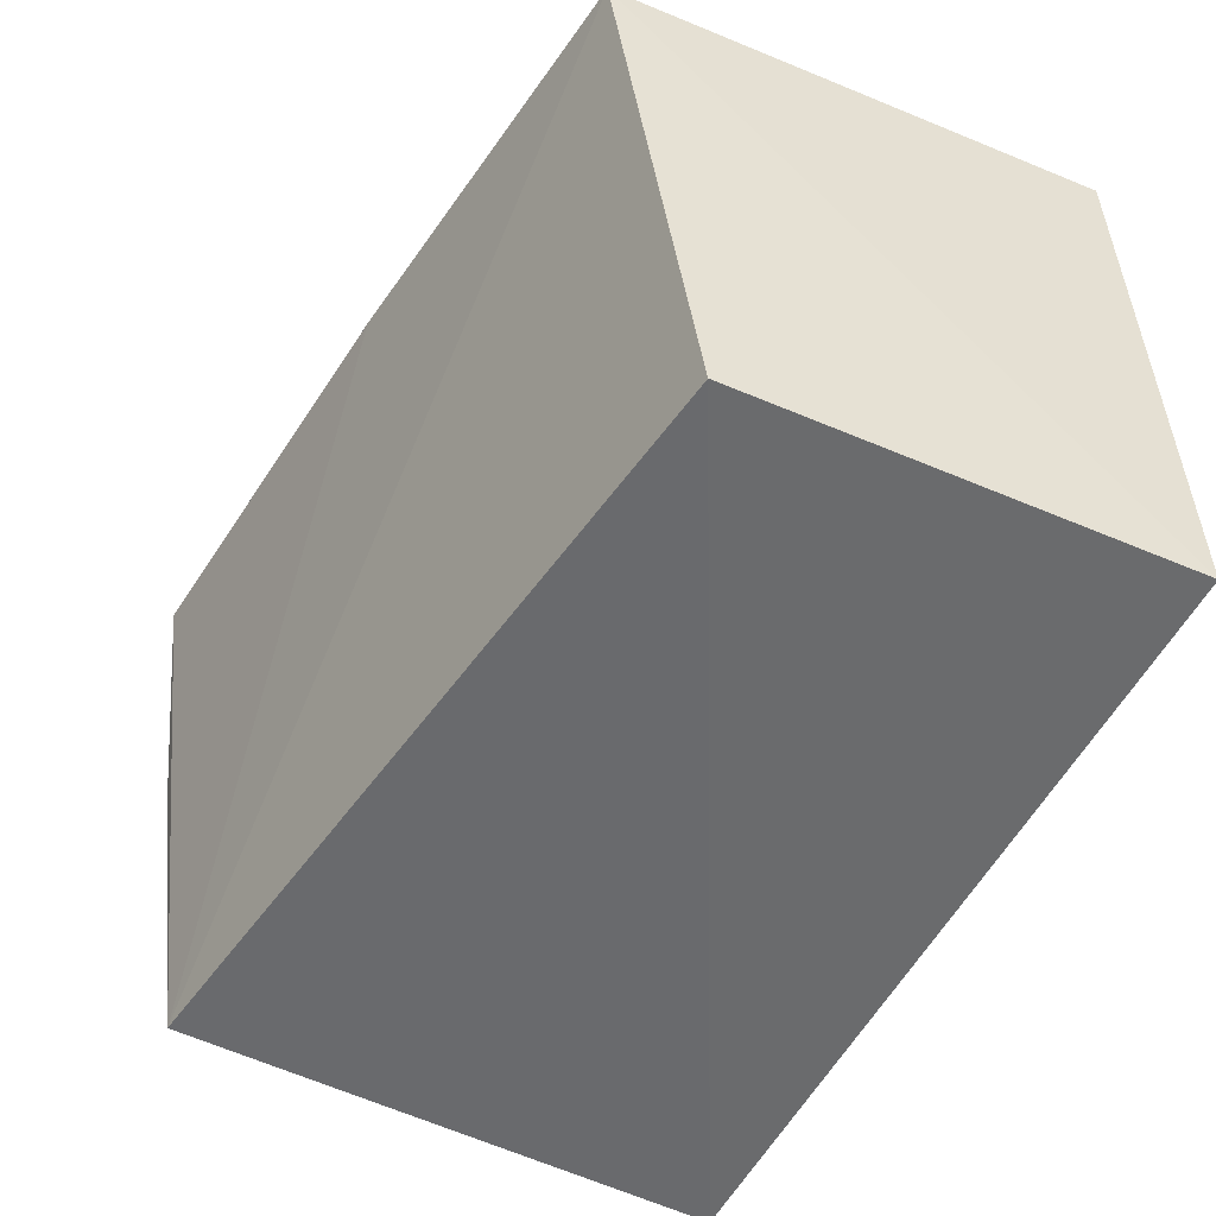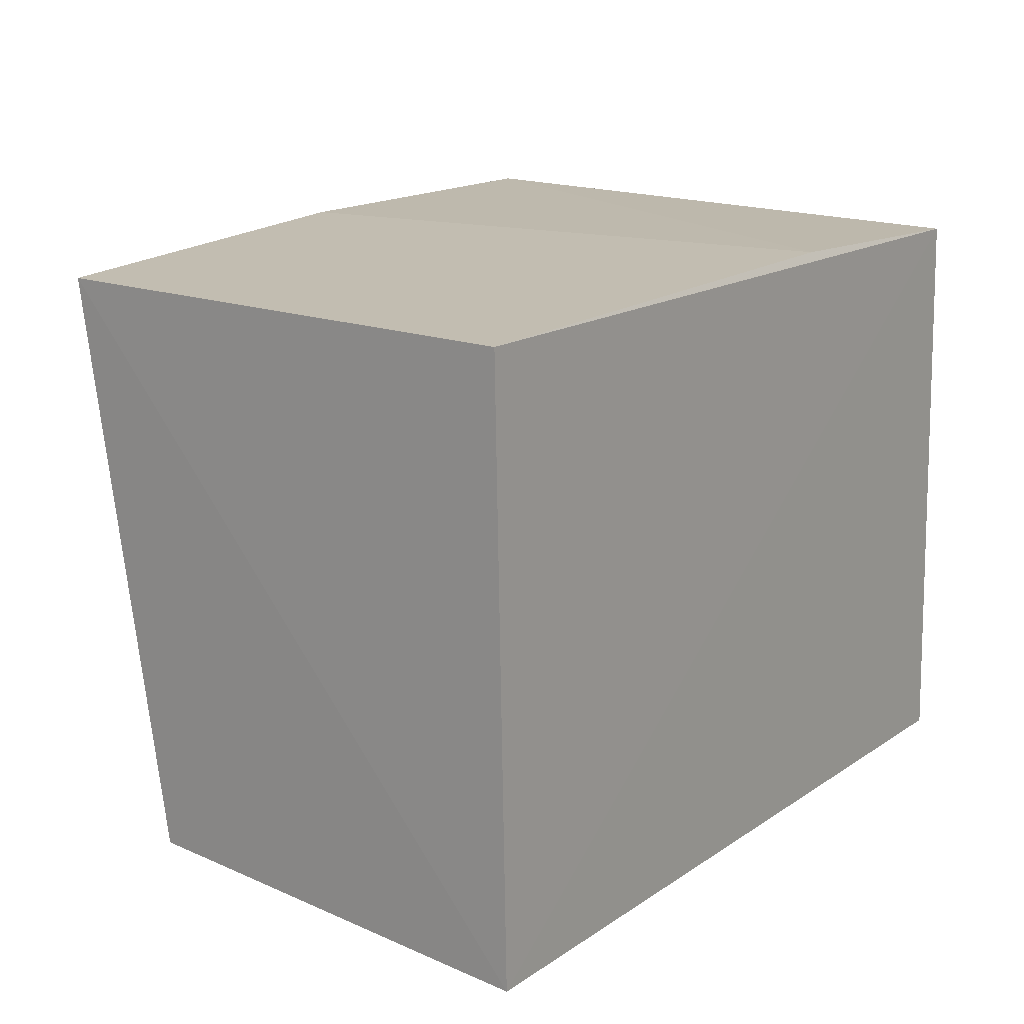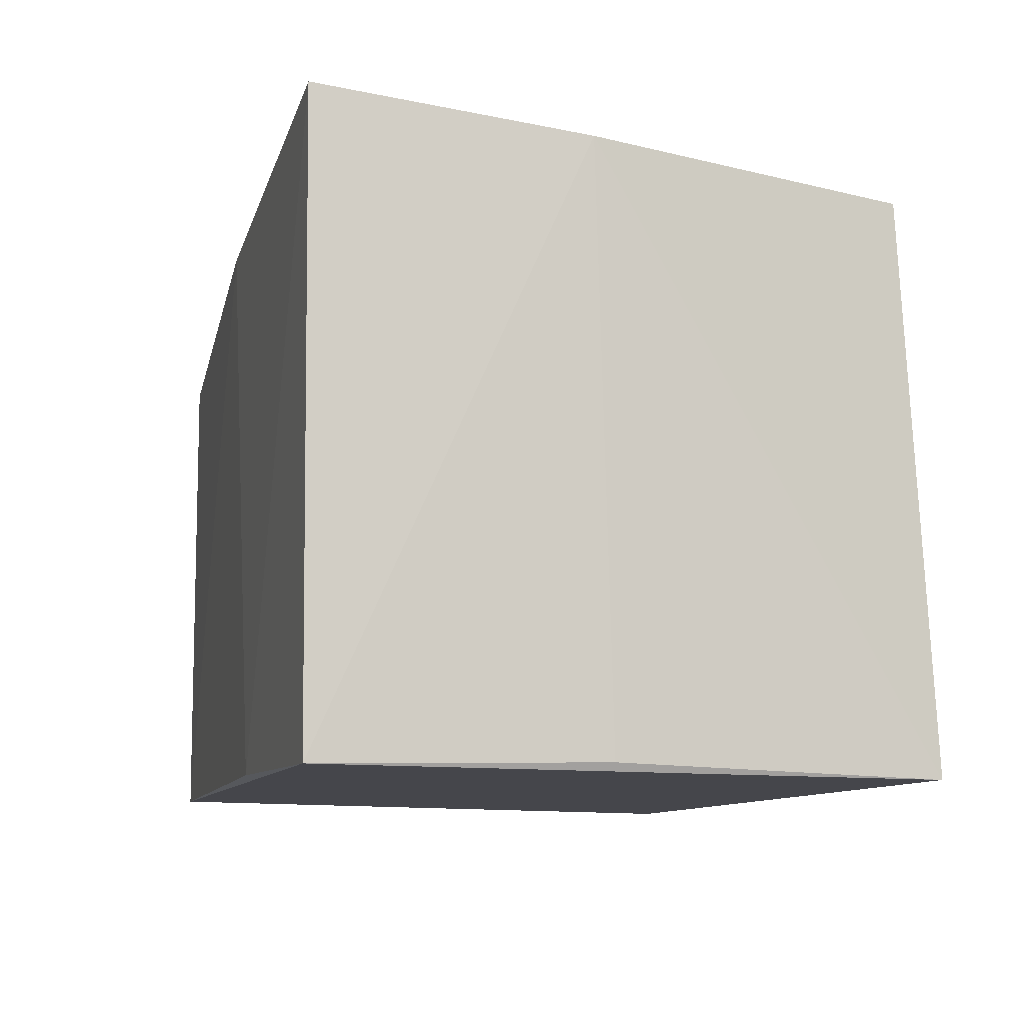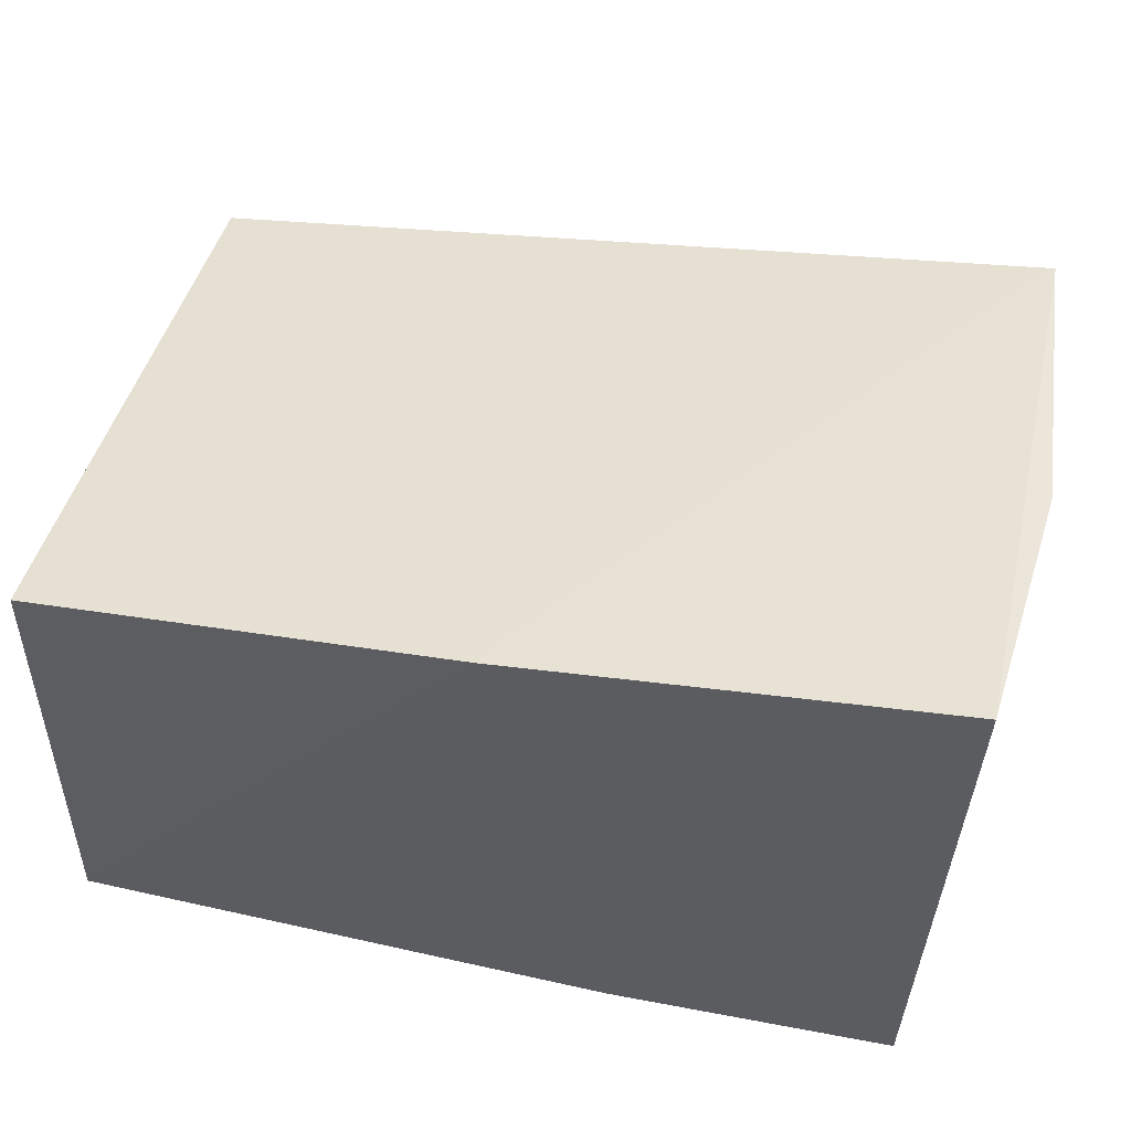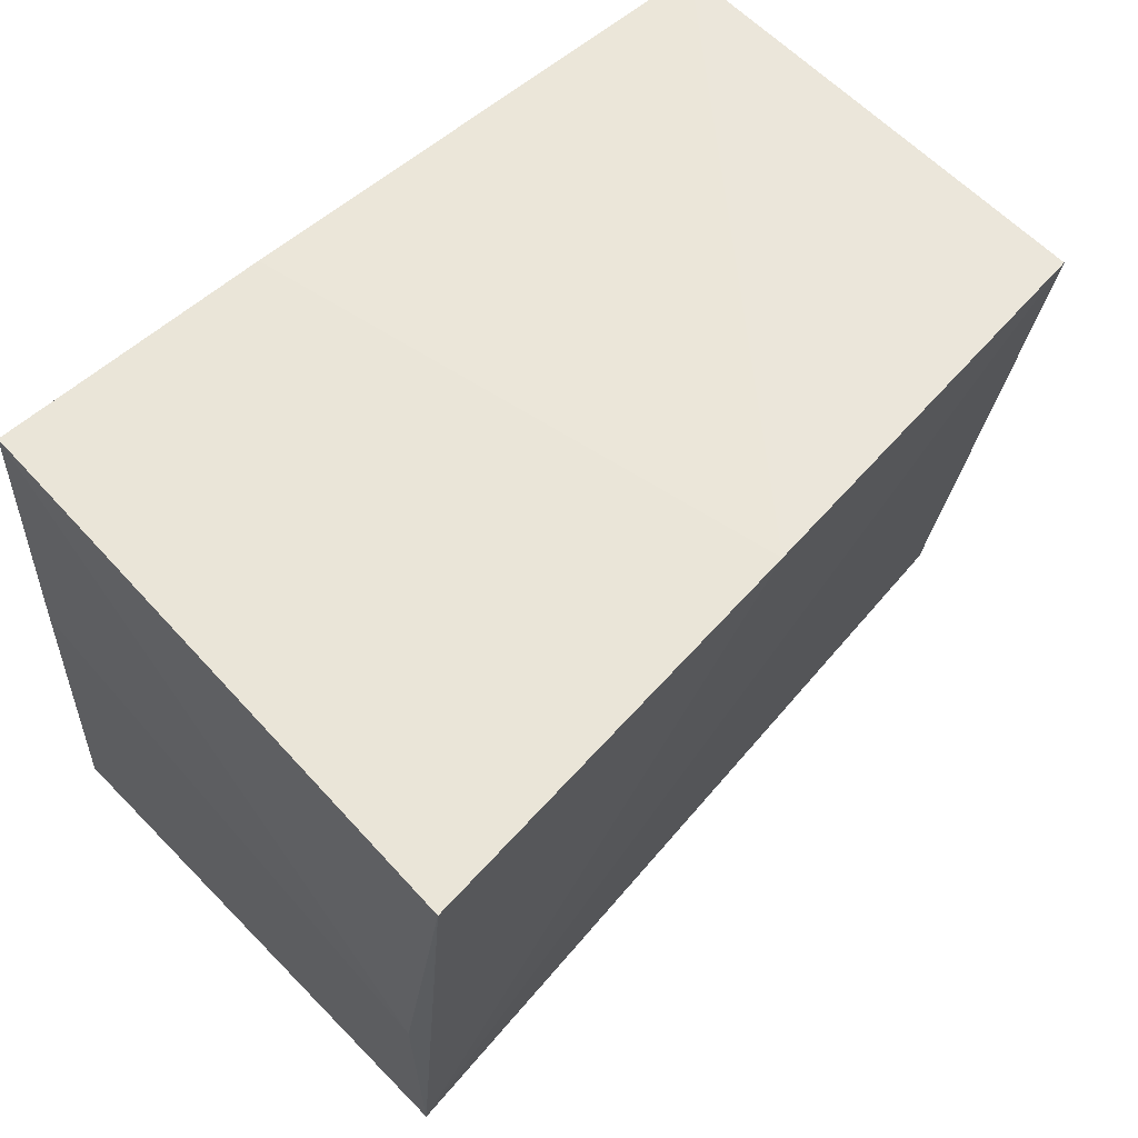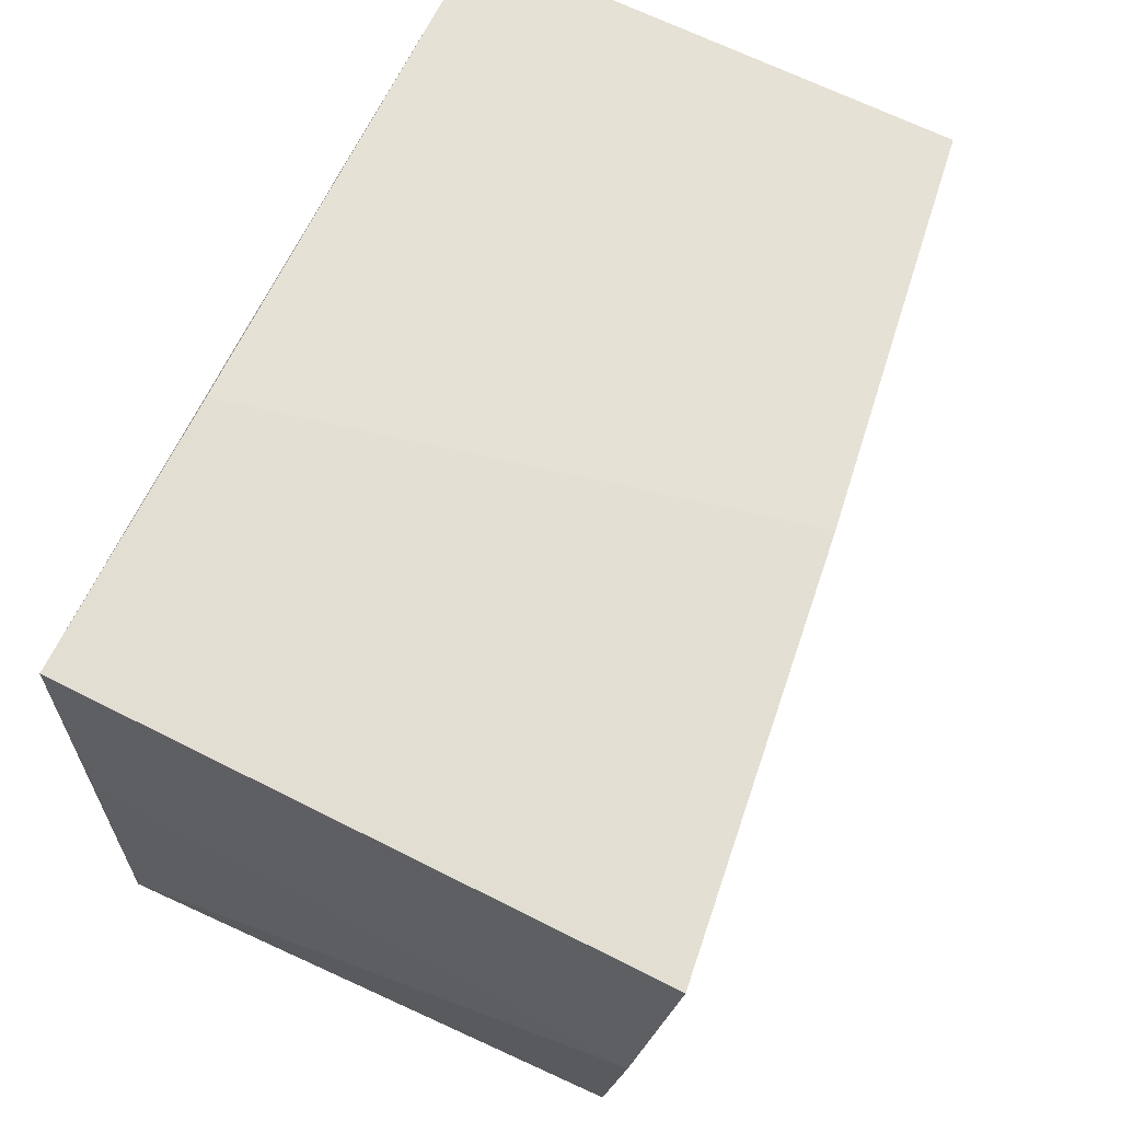
<metadata>
{"format":"obj","ext":"obj","renderer":"f3d","projection":"perspective","resolution":1024,"background":"white","views":[{"elev":-51.2,"azim":64.5,"up":"+Y"},{"elev":16.3,"azim":126.0,"up":"+Y"},{"elev":-9.4,"azim":-104.0,"up":"+Z"},{"elev":53.3,"azim":-166.3,"up":"+Z"},{"elev":56.3,"azim":-42.4,"up":"+Y"},{"elev":65.3,"azim":-64.4,"up":"+Y"}]}
</metadata>
<code>
v -0.03761 0.11 0.01462
v -0.03772 0.09553 0.01246
v -0.03726 0.11 0.001688
v -0.05888 0.1097 0.001833
v -0.05976 0.1032 0.0165
v -0.05909 0.09456 0.001619
v -0.04847 0.1102 0.01612
v -0.0373 0.09497 0.001406
v -0.05908 0.1026 0.001934
v -0.05904 0.09536 0.01566
v -0.05147 0.11 0.00189
v -0.0593 0.1099 0.0174
f 7 1 3
f 8 1 2
f 8 3 1
f 8 2 6
f 8 6 4
f 8 4 3
f 9 6 5
f 9 5 4
f 9 4 6
f 10 6 2
f 10 5 6
f 10 2 1
f 10 1 7
f 11 7 3
f 11 3 4
f 12 4 5
f 12 10 7
f 12 5 10
f 12 11 4
f 12 7 11

</code>
